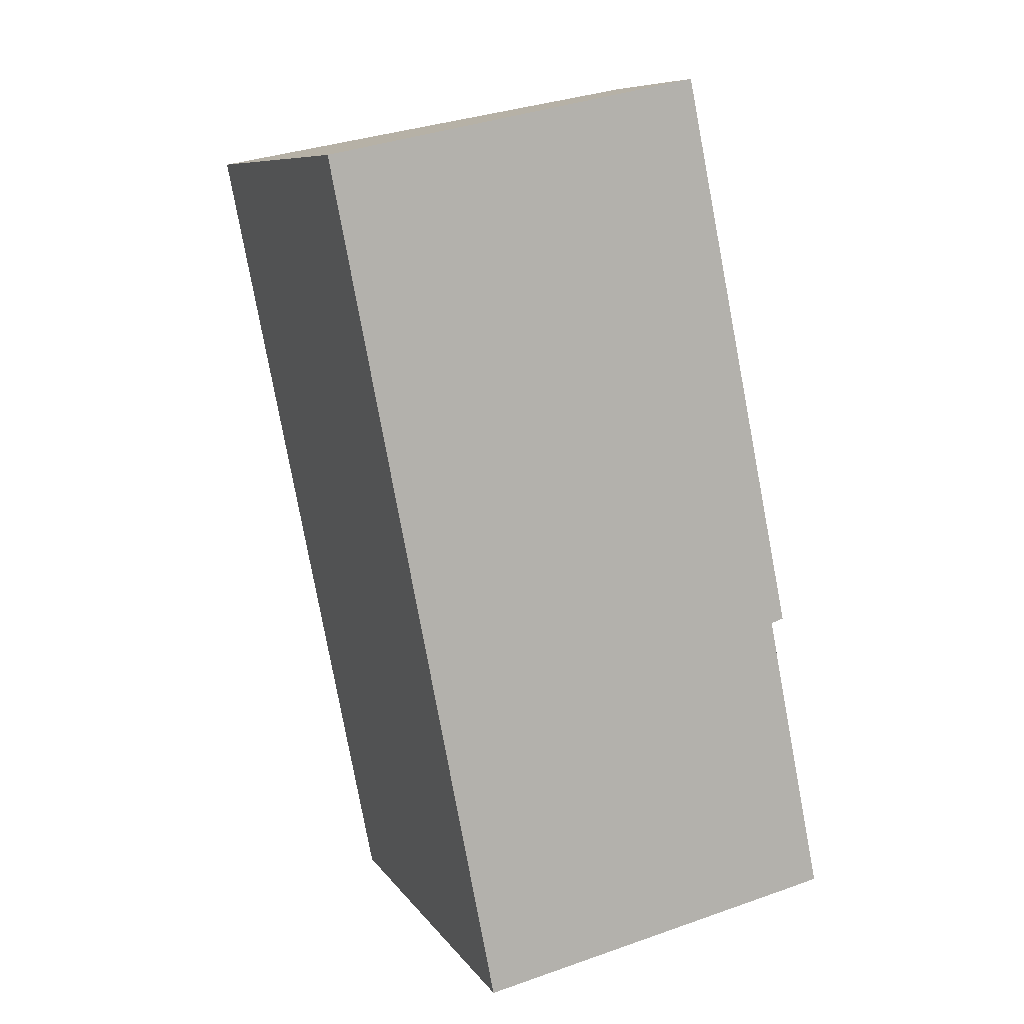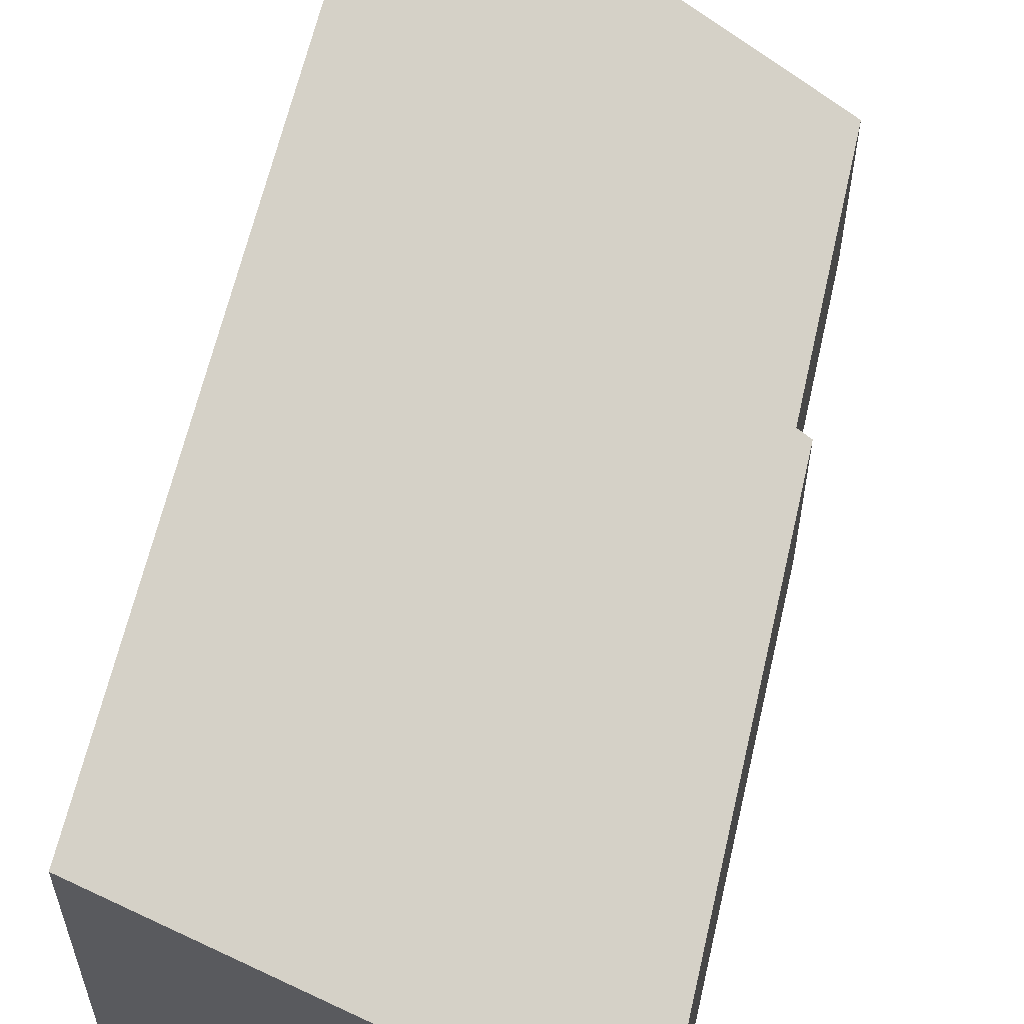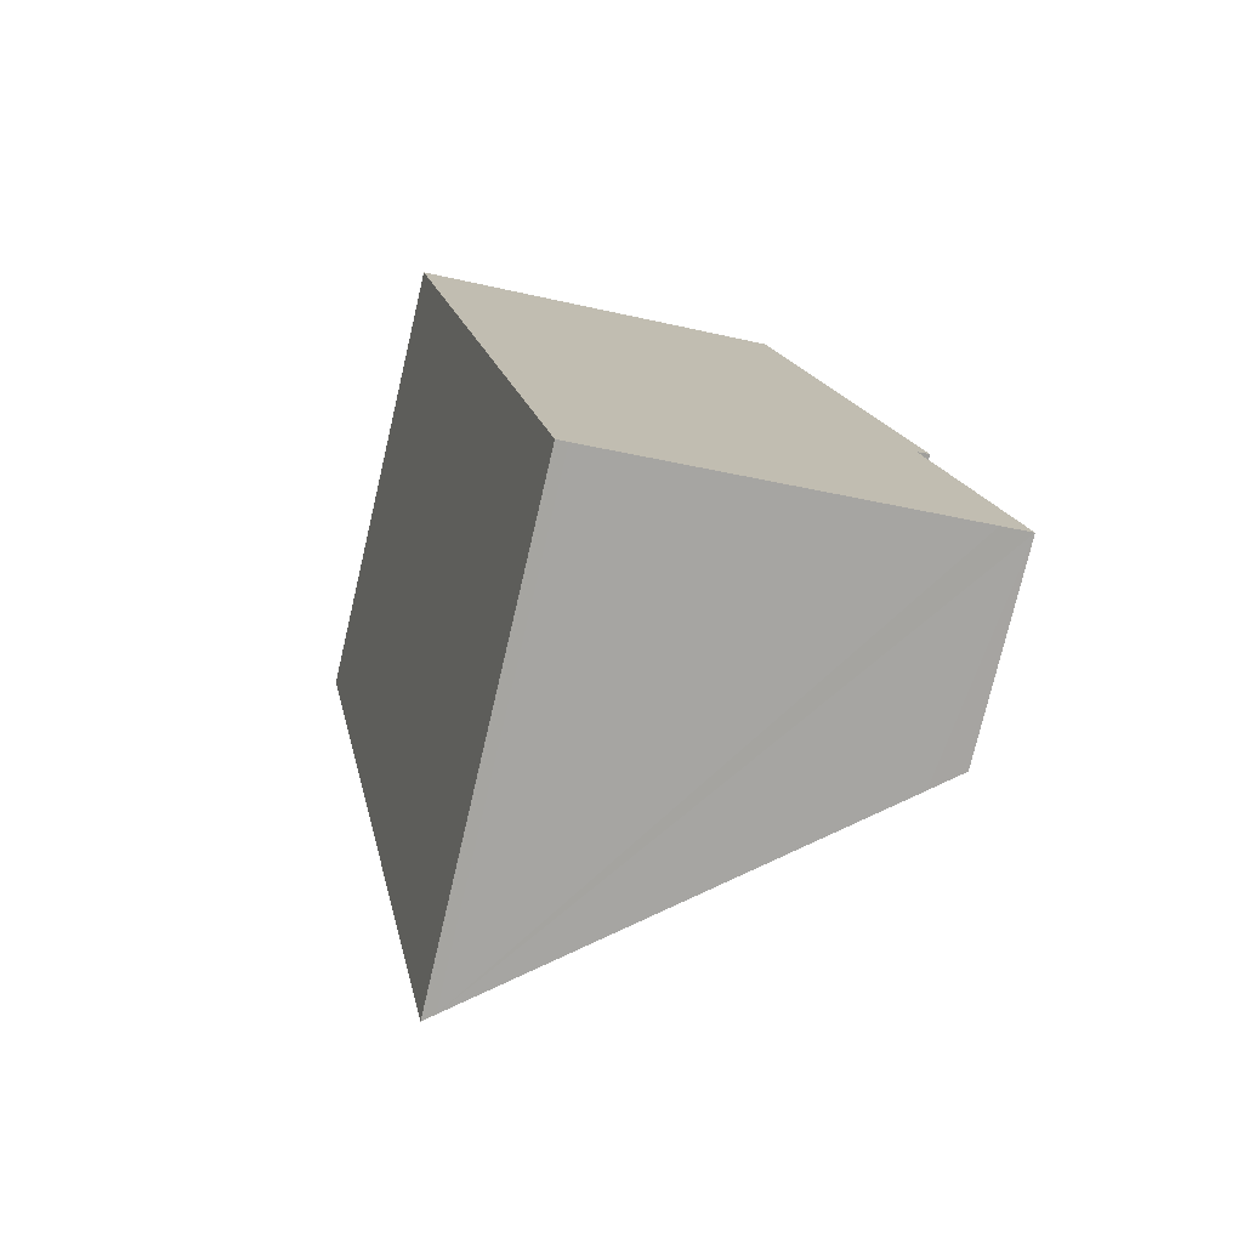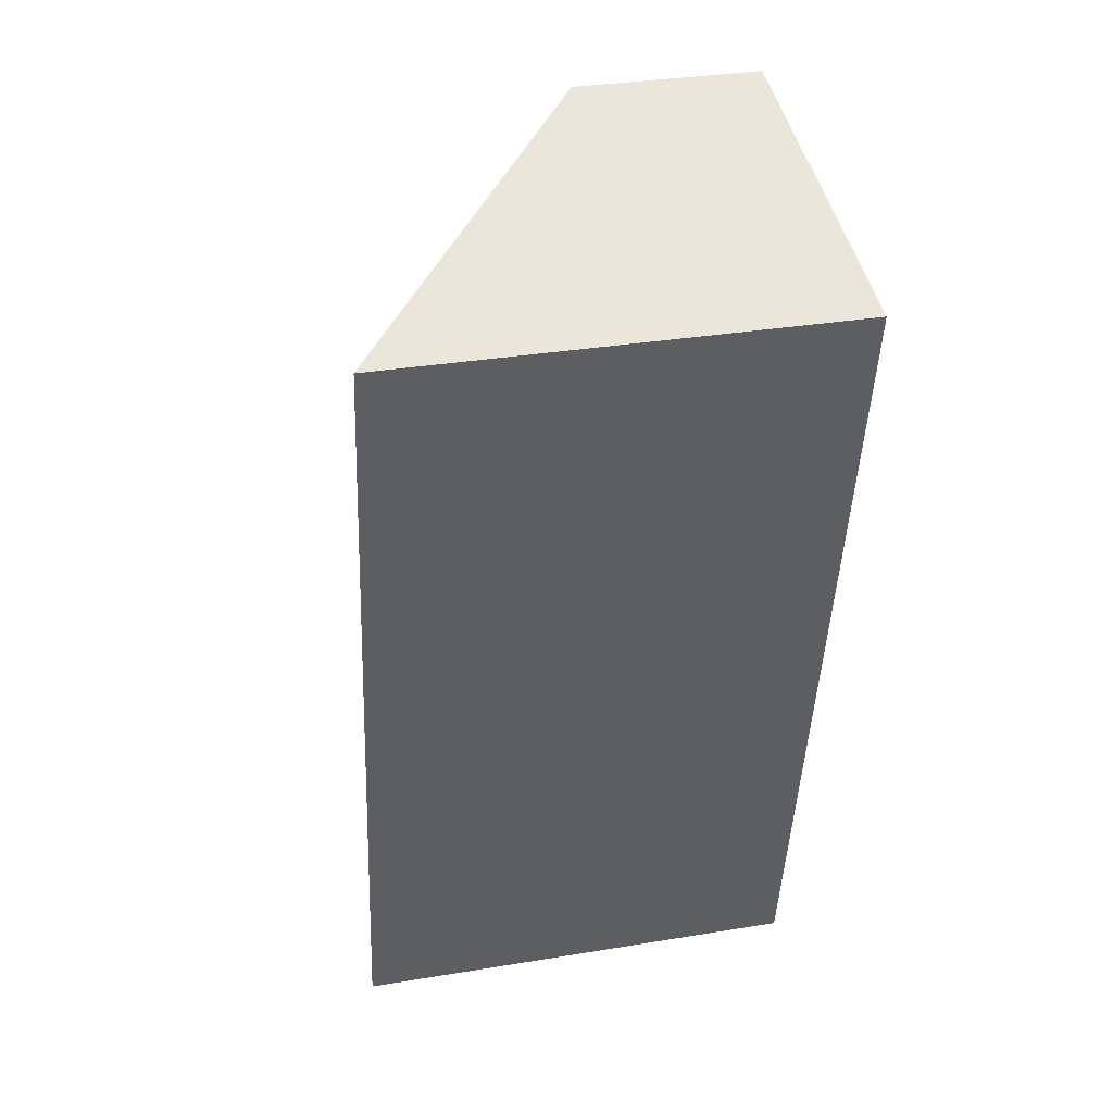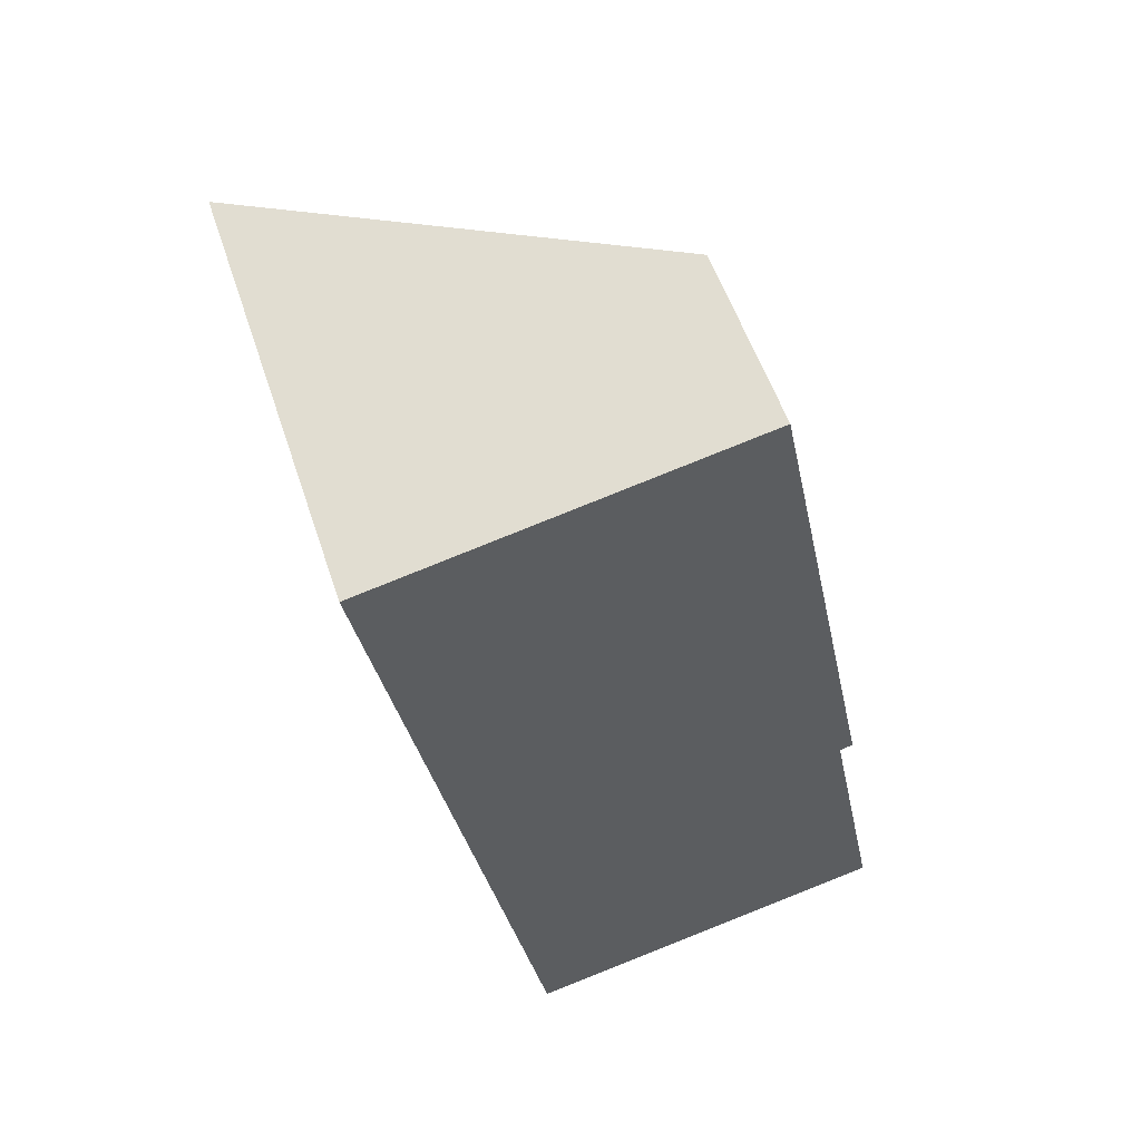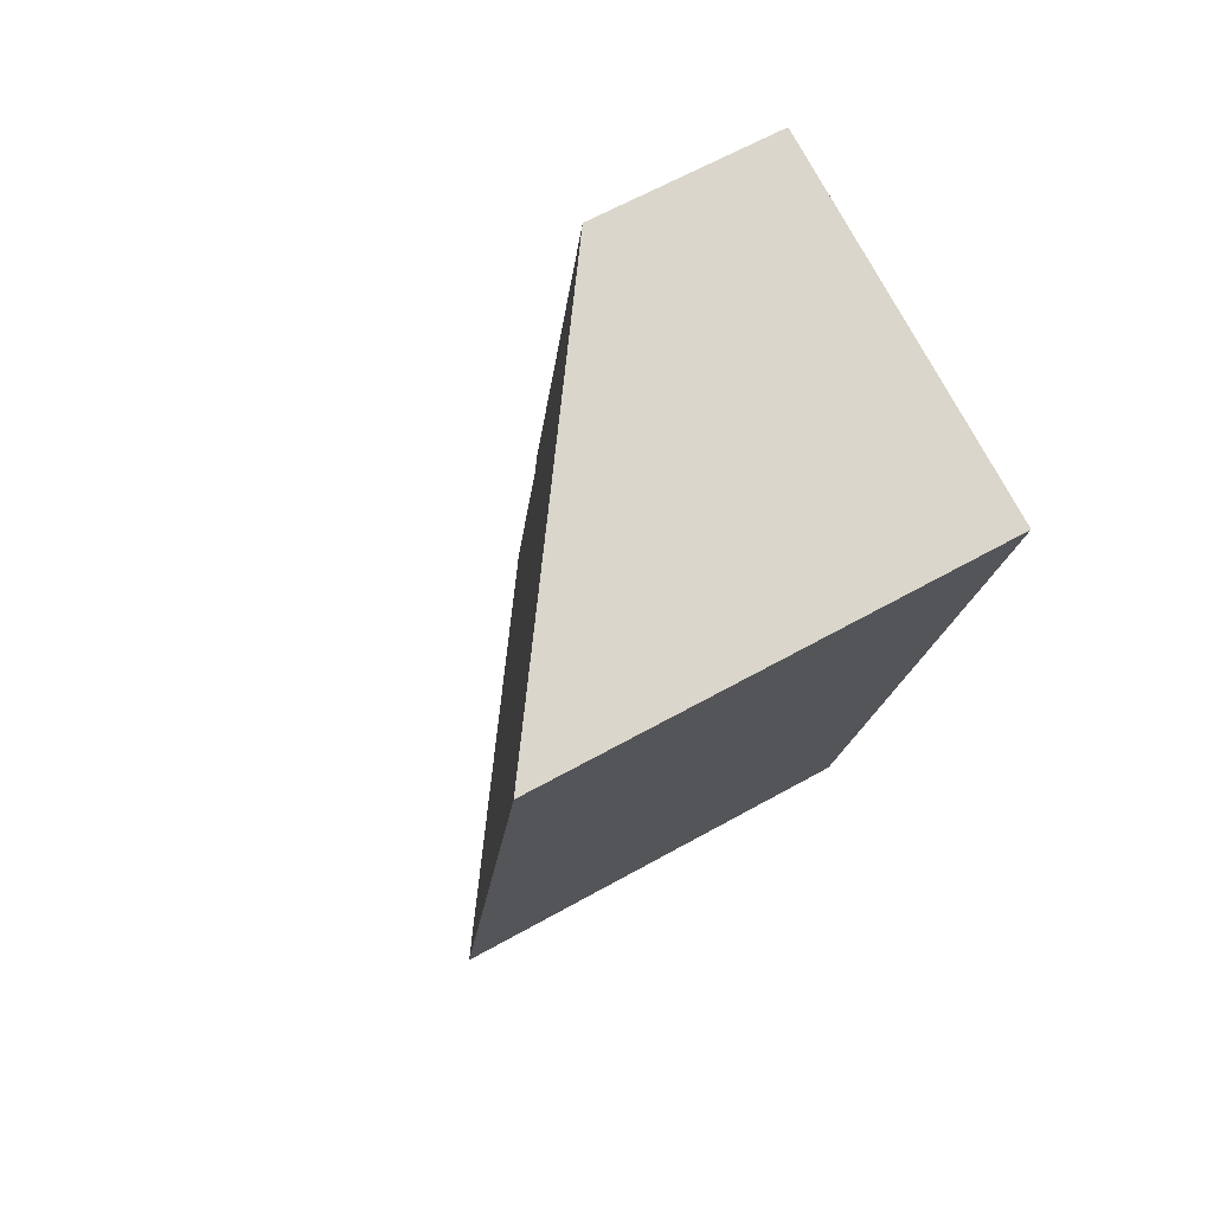
<metadata>
{"format":"obj","ext":"obj","renderer":"f3d","projection":"perspective","resolution":1024,"background":"white","views":[{"elev":8.6,"azim":-19.8,"up":"+Z"},{"elev":59.9,"azim":1.3,"up":"+Y"},{"elev":-76.4,"azim":-13.2,"up":"+Z"},{"elev":33.7,"azim":-102.6,"up":"+Z"},{"elev":55.0,"azim":-18.2,"up":"+Z"},{"elev":64.2,"azim":-119.4,"up":"+Z"}]}
</metadata>
<code>
v  8.141 3.446 -12.53
v  7.675 3.137 -7.791
v  8.605 3.113 -12.43
v  2.814 7.261 -13.67
v  2.648 7.38 -13.71
v  0 7.38 4.519e-16
v  6.032 3.065 1.257
v  7.883 2.985 -7.722
v  8.605 7.609e-16 -12.43
v  8.141 7.672e-16 -12.53
v  2.814 8.373e-16 -13.67
v  2.648 8.395e-16 -13.71
v  7.675 4.771e-16 -7.791
v  7.883 4.728e-16 -7.722
v  0 0 0
v  6.032 -7.697e-17 1.257
g defaultobject
f 1 2 3
f 2 1 4
f 2 4 5
f 2 5 6
f 2 6 7
f 7 8 2
f 9 1 3
f 1 9 4
f 4 9 10
f 4 10 11
f 4 11 5
f 5 11 12
f 8 13 2
f 13 8 14
f 12 6 5
f 6 12 15
f 15 7 6
f 7 15 16
f 16 8 7
f 8 16 14
f 13 3 2
f 3 13 9
f 11 15 12
f 15 11 10
f 15 10 9
f 15 9 13
f 15 13 14
f 15 14 16

</code>
